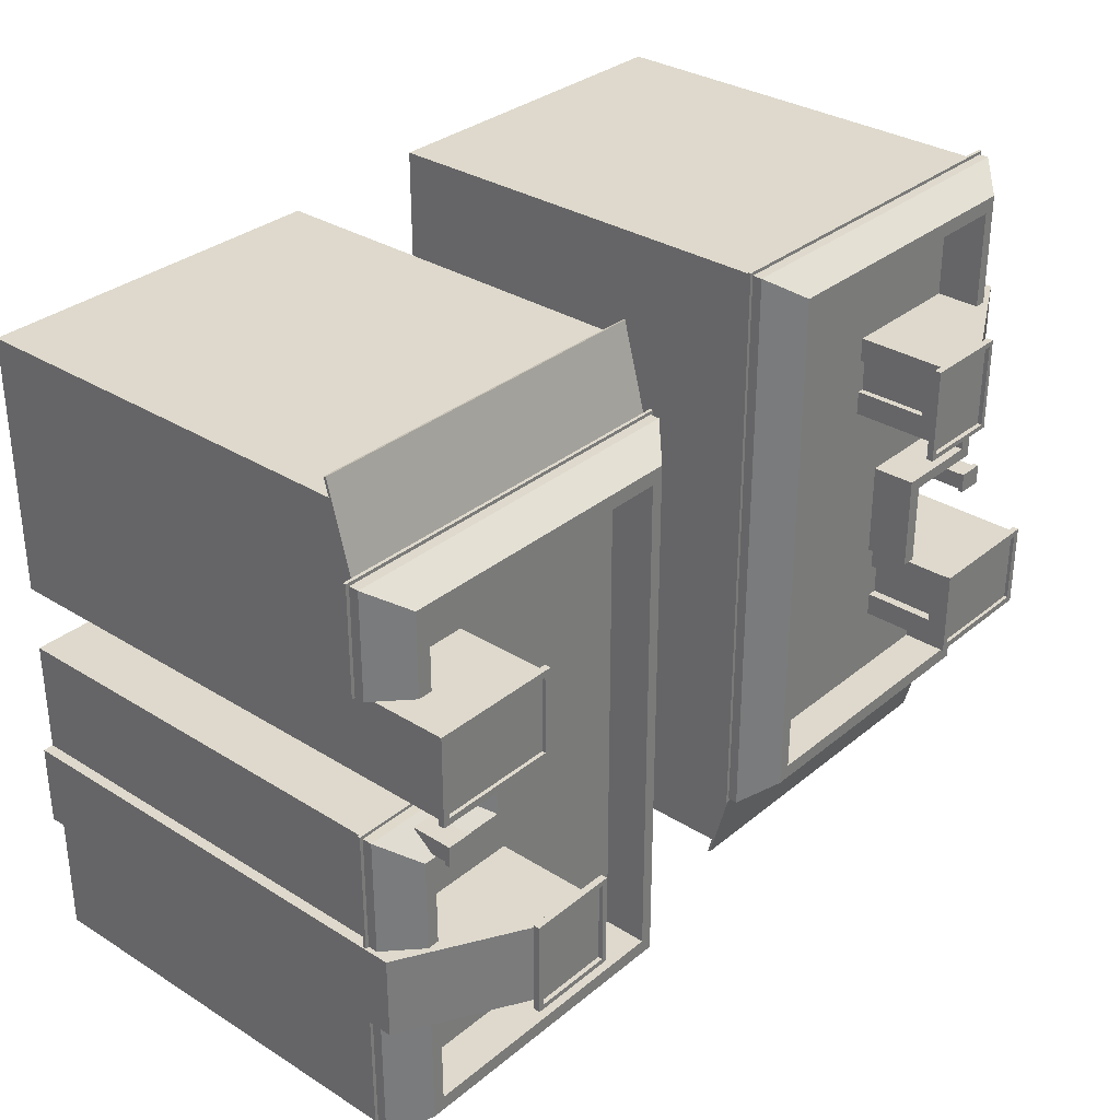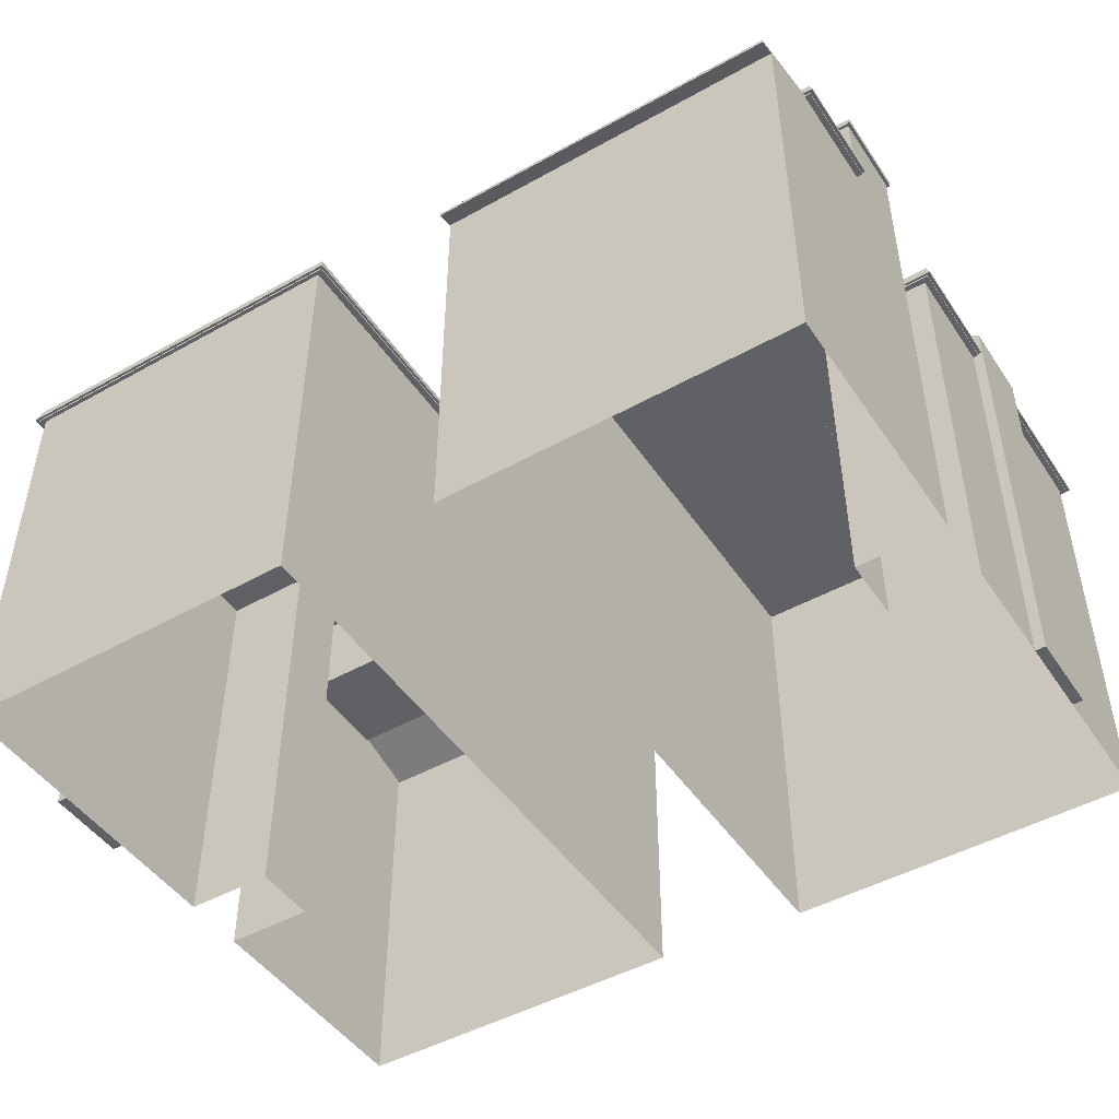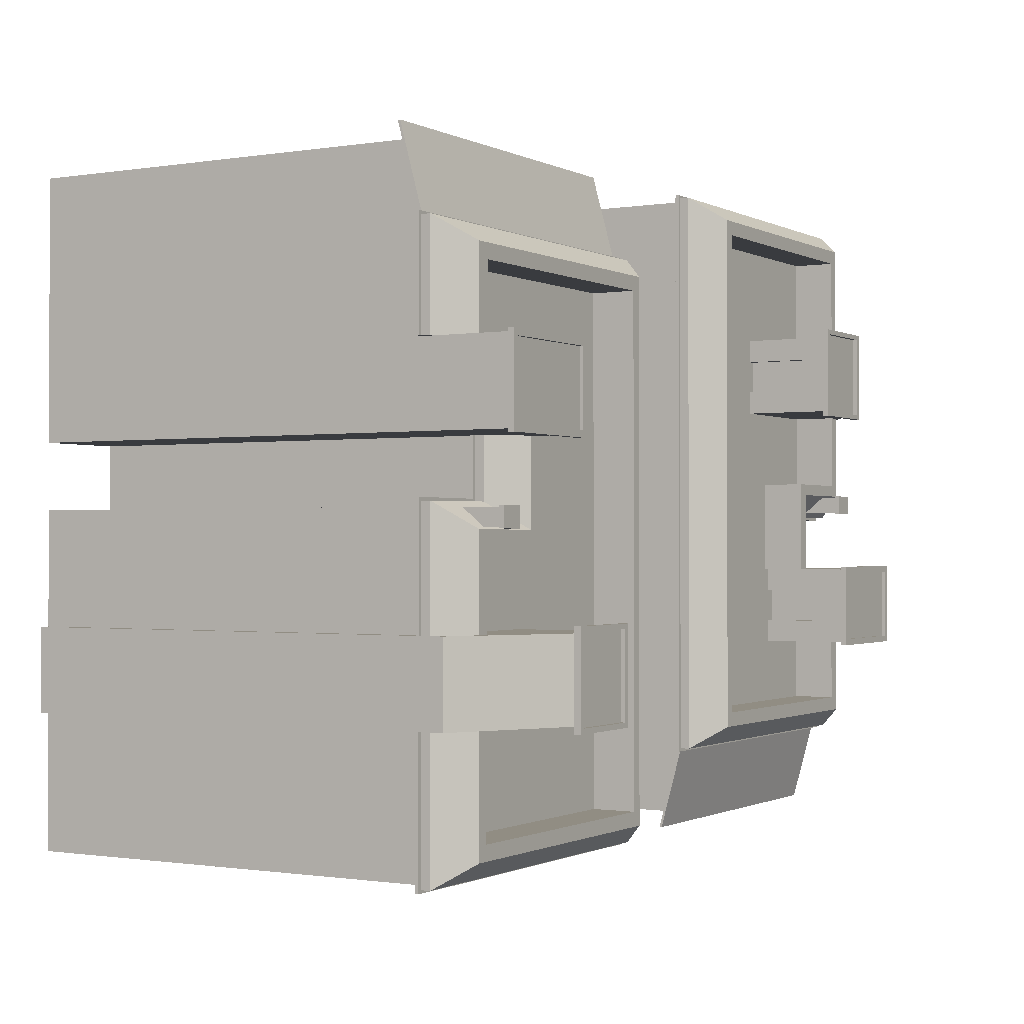
<metadata>
{"format":"obj","ext":"obj","renderer":"f3d","projection":"perspective","resolution":1024,"background":"white","views":[{"elev":32.1,"azim":131.2,"up":"+Z"},{"elev":-47.2,"azim":-147.7,"up":"+Y"},{"elev":-0.9,"azim":120.5,"up":"+Z"}]}
</metadata>
<code>
g default
v 166.2 209.3 -104.7
v 166.2 231.2 -104.7
v 189.5 210.1 -85.06
v 189.5 211.7 -85.06
v 187.8 211.7 -86.66
v 187.8 216.5 -86.66
v 172.1 231.2 -98.72
v 121.2 209.3 -104.7
v 121.2 231.2 -104.7
v 128.3 231.2 -98.72
v 144 216.5 -86.32
v 144 211.7 -86.32
v 145.7 211.7 -85.06
v 145.7 210.1 -85.06
v 5.967 211.7 36.93
v 5.967 210.1 36.93
v 7.629 211.7 35.33
v 7.629 216.5 35.33
v 23.34 231.2 24.59
v 165 209.3 17.29
v 29.24 209.3 17.29
v 29.24 231.2 17.29
v 165 231.2 17.29
v 189.5 210.1 36.93
v 189.5 211.7 36.93
v 187.8 211.7 35.33
v 187.8 216.5 35.33
v 172.1 231.2 24.59
v 187.8 216.5 -16.37
v 187.8 211.7 -16.37
v 172.1 231.2 -16.37
v 165 231.2 -16.37
v 189.5 211.7 -16.37
v 189.5 210.1 -16.37
v 165 209.3 -16.37
v 5.967 211.7 -253.3
v 5.967 210.1 -253.3
v 7.629 211.7 -251.7
v 7.629 216.5 -251.7
v 23.34 231.2 -241
v 166.2 209.3 -233.6
v 29.24 209.3 -233.6
v 29.24 231.2 -233.6
v 166.2 231.2 -233.6
v 189.5 210.1 -253.3
v 189.5 211.7 -253.3
v 187.8 211.7 -251.7
v 187.8 216.5 -251.7
v 172.1 231.2 -241
v 166.2 209.3 -233.6
v 29.24 209.3 -233.6
v 29.24 209.3 17.29
v 165 209.3 17.29
v 187.8 210.1 -16.37
v 187.8 210.1 35.73
v 7.167 210.1 35.73
v 7.167 210.1 -252.1
v 187.8 210.1 -252.1
v 187.8 210.1 -86.26
v 144.3 210.1 -86.1
v 121.2 209.3 -104.7
v 166.2 209.3 -104.7
v 187.8 209.2 -16.37
v 187.8 209.2 35.73
v 7.167 209.2 35.73
v 7.167 209.2 -252.1
v 187.8 209.2 -252.1
v 187.8 209.2 -86.26
v 144.3 209.2 -86.1
v 184.8 209.2 -16.37
v 184.8 209.2 32.93
v 10.51 209.2 32.93
v 10.51 209.2 -249.3
v 185 209.2 -249.3
v 185 209.2 -89.05
v 140.7 209.2 -88.92
v 121.2 209.3 -56.94
v 121.2 231.2 -56.94
v 128.3 231.2 -56.94
v 144 216.5 -56.94
v 144 211.7 -56.94
v 145.7 211.7 -56.94
v 145.7 210.1 -56.94
v 144.3 210.1 -56.94
v 144.3 209.2 -56.94
v 140.7 209.2 -56.94
v 125 209.3 -56.94
v 125 231.2 -56.94
v 172.1 211.7 -16.37
v 165 211.7 -16.37
v 10.47 0 68.74
v 185 0 68.74
v 10.47 0 -56.94
v 185 0 -56.94
v 10.47 200.3 68.74
v 185 200.3 68.74
v 185 209.3 -56.94
v 10.47 209.3 -56.94
v 185 209.3 -16.37
v 10.47 209.3 -16.37
v 125 209.3 -16.37
v 125 209.3 -56.94
v 125 253.8 -16.37
v 125 253.8 -56.94
v 185 253.8 -16.37
v 185 253.8 -56.94
v 123.5 253.8 -14.87
v 123.5 253.8 -58.44
v 186.5 253.8 -14.87
v 186.5 253.8 -58.44
v 123.5 256.9 -14.87
v 123.5 256.9 -58.44
v 186.5 256.9 -14.87
v 186.5 256.9 -58.44
v 10.47 209.3 35.33
v 185 209.3 35.33
v 141.1 0 -56.94
v 141.1 209.3 -56.94
v 141.1 0 -89.05
v 10.47 0 -89.05
v 141.1 209.3 -89.05
v 10.47 209.3 -89.05
v 125 209.3 -89.05
v 141.1 0 -250.2
v 10.47 0 -250.2
v 141.1 209.3 -250.2
v 10.47 209.3 -250.2
v 125 209.3 -250.2
v 185 0 -89.05
v 185 0 -250.2
v 185 209.3 -89.05
v 185 209.3 -250.2
v 10.47 201.4 69.05
v 185 201.4 69.05
v 185 210.4 35.63
v 10.47 210.4 35.63
v 10.47 198 77.12
v 185 198 77.12
v 185 199.2 77.42
v 10.47 199.2 77.42
v 125 209.3 -28.07
v 125 209.3 -45.23
v 125 245.9 -28.07
v 125 245.9 -45.23
v 129.7 209.3 -28.07
v 129.7 209.3 -45.23
v 129.7 245.9 -28.07
v 129.7 245.9 -45.23
v 125 209.3 -16.37
v 125 209.3 -16.37
v 126.8 256.9 -18.17
v 126.8 256.9 -55.14
v 183.2 256.9 -18.17
v 183.2 256.9 -55.14
v 126.8 255.2 -18.17
v 126.8 255.2 -55.14
v 183.2 255.2 -18.17
v 183.2 255.2 -55.14
v 155 218.3 -89.12
v 166.6 218.3 -89.12
v 155 238.1 -89.12
v 166.6 238.1 -89.12
v 155 238.1 -97.63
v 166.6 238.1 -97.63
v 155 218.3 -97.63
v 166.6 218.3 -97.63
v 154.2 238.1 -88.32
v 167.4 238.1 -88.32
v 167.4 238.1 -98.43
v 154.2 238.1 -98.43
v 154.2 240.6 -88.32
v 167.4 240.6 -88.32
v 167.4 240.6 -98.43
v 154.2 240.6 -98.43
v 185 -1.5e-05 -144
v 190.1 -1.5e-05 -144
v 130.7 256.9 -144
v 130.7 256.9 -184.6
v 185 -1.5e-05 -184.6
v 190.1 -1.5e-05 -184.6
v 190.1 224.2 -184.6
v 190.1 224.2 -144
v 130.7 209.2 -144
v 130.7 209.2 -184.6
v 190.1 209.2 -144
v 185 209.2 -144
v 185 209.2 -184.6
v 190.1 209.2 -184.6
v 101.1 256.9 -144
v 101.1 256.9 -184.6
v 101.1 209.2 -184.6
v 101.1 209.2 -144
v 101.1 245.9 -172.7
v 101.1 245.9 -155.9
v 101.1 209.2 -172.7
v 101.1 209.2 -155.9
v 104.4 245.9 -172.7
v 104.4 245.9 -155.9
v 104.4 209.2 -172.7
v 104.4 209.2 -155.9
v 135 256.9 -140.8
v 135 256.9 -187.8
v 90.88 256.9 -187.8
v 90.88 256.9 -140.8
v 135 260.2 -140.8
v 135 260.2 -187.8
v 90.88 260.2 -187.8
v 90.88 260.2 -140.8
v 132.5 260.2 -143.3
v 132.5 260.2 -185.3
v 93.38 260.2 -185.3
v 93.38 260.2 -143.3
v 132.5 258 -143.3
v 132.5 258 -185.3
v 93.38 258 -185.3
v 93.38 258 -143.3
g korean_house_01_low3
f 1 8 9 2
f 13 14 3 4
f 5 12 13 4
f 11 12 5 6
f 10 11 6 7
f 47 5 4 46
f 46 4 3 45
f 16 15 36 37
f 15 17 38 36
f 18 19 40 39
f 20 21 22 23
f 16 24 25 15
f 26 17 15 25
f 17 26 27 18
f 18 27 28 19
f 30 26 25 33
f 33 25 24 34
f 28 27 29 31
f 27 26 30 29
f 22 21 42 43
f 23 32 90 35 20
f 23 28 31 32
f 41 44 43 42
f 37 36 46 45
f 47 46 36 38
f 38 39 48 47
f 39 40 49 48
f 48 49 7 6
f 47 48 6 5
f 44 41 1 2
f 18 39 38 17
f 41 42 51 50
f 42 21 52 51
f 21 20 53 52
f 34 24 55 54
f 24 16 56 55
f 16 37 57 56
f 37 45 58 57
f 45 3 59 58
f 3 14 60 59
f 8 1 62 61
f 1 41 50 62
f 54 55 64 63
f 55 56 65 64
f 56 57 66 65
f 57 58 67 66
f 58 59 68 67
f 59 60 69 68
f 64 71 70 63
f 65 72 71 64
f 66 73 72 65
f 74 73 66 67
f 75 74 67 68
f 76 75 68 69
f 9 8 77 78
f 10 9 78 79
f 11 10 79 80
f 12 11 80 81
f 13 12 81 82
f 14 13 82 83
f 60 14 83 84
f 69 60 84 85
f 76 69 85 86
f 78 77 87 88
f 89 90 32 31
f 30 33 34 54
f 30 89 31 29
f 30 54 63 70 89
f 70 35 90 89
f 7 2 9 10
f 49 44 2 7
f 49 40 43 44
f 43 40 19 22
f 22 19 28 23
f 95 91 92 96
f 97 94 117 118
f 92 94 97 99 116 96
f 93 91 95 115 100 98
f 100 150 102 98
f 156 155 157 158
f 146 145 147 148
f 149 99 105 103
f 99 97 106 105
f 97 118 102 104 106
f 104 103 107 108
f 103 105 109 107
f 105 106 110 109
f 106 104 108 110
f 108 107 111 112
f 107 109 113 111
f 109 110 114 113
f 110 108 112 114
f 133 134 135 136
f 116 99 100 115
f 124 125 127 128 126
f 120 93 98 122
f 121 118 117 119
f 98 102 123 122
f 102 118 121 123
f 125 120 122 127
f 130 132 131 129
f 122 123 128 127
f 123 121 126 128
f 130 124 126 132
f 129 131 121 119
f 126 121 131 132
f 137 138 139 140
f 96 116 135 134
f 116 115 136 135
f 115 95 133 136
f 95 96 138 137
f 96 134 139 138
f 134 133 140 139
f 133 95 137 140
f 101 103 143 141
f 103 104 144 143
f 104 102 142 144
f 142 141 145 146
f 141 143 147 145
f 143 144 148 147
f 144 142 146 148
f 112 111 151 152
f 111 113 153 151
f 113 114 154 153
f 114 112 152 154
f 152 151 155 156
f 151 153 157 155
f 153 154 158 157
f 154 152 156 158
f 159 160 162 161
f 171 172 173 174
f 163 164 166 165
f 160 166 164 162
f 165 159 161 163
f 161 162 168 167
f 162 164 169 168
f 164 163 170 169
f 163 161 167 170
f 167 168 172 171
f 168 169 173 172
f 169 170 174 173
f 170 167 171 174
f 175 176 185 186
f 187 188 180 179
f 179 180 176 175
f 176 180 188 185
f 178 177 182 181
f 185 188 181 182
f 177 183 185 182
f 188 184 178 181
f 177 178 190 189
f 178 184 191 190
f 183 177 189 192
f 198 197 199 200
f 189 190 193 194
f 190 191 195 193
f 192 189 194 196
f 194 193 197 198
f 193 195 199 197
f 196 194 198 200
f 213 214 215 216
f 201 204 203 202
f 201 202 206 205
f 202 203 207 206
f 203 204 208 207
f 204 201 205 208
f 205 206 210 209
f 206 207 211 210
f 207 208 212 211
f 208 205 209 212
f 209 210 214 213
f 210 211 215 214
f 211 212 216 215
f 212 209 213 216
g default
v -220.2 209.3 -71.17
v -220.2 231.2 -71.17
v -243.4 210.1 -90.8
v -243.4 211.7 -90.8
v -241.8 211.7 -89.2
v -241.8 216.5 -89.2
v -226.1 231.2 -77.14
v -175.1 209.3 -71.17
v -175.1 231.2 -71.17
v -182.2 231.2 -77.14
v -197.9 216.5 -89.54
v -197.9 211.7 -89.54
v -199.6 211.7 -90.8
v -199.6 210.1 -90.8
v -59.89 211.7 -212.8
v -59.89 210.1 -212.8
v -61.56 211.7 -211.2
v -61.56 216.5 -211.2
v -77.26 231.2 -200.5
v -219 209.3 -193.2
v -83.17 209.3 -193.2
v -83.17 231.2 -193.2
v -219 231.2 -193.2
v -243.4 210.1 -212.8
v -243.4 211.7 -212.8
v -241.8 211.7 -211.2
v -241.8 216.5 -211.2
v -226.1 231.2 -200.5
v -241.8 216.5 -159.5
v -241.8 211.7 -159.5
v -226.1 231.2 -159.5
v -219 231.2 -159.5
v -243.4 211.7 -159.5
v -243.4 210.1 -159.5
v -219 209.3 -159.5
v -59.89 211.7 77.42
v -59.89 210.1 77.42
v -61.56 211.7 75.82
v -61.56 216.5 75.82
v -77.26 231.2 65.09
v -220.2 209.3 57.79
v -83.17 209.3 57.79
v -83.17 231.2 57.79
v -220.2 231.2 57.79
v -243.4 210.1 77.42
v -243.4 211.7 77.42
v -241.8 211.7 75.82
v -241.8 216.5 75.82
v -226.1 231.2 65.09
v -220.2 209.3 57.79
v -83.17 209.3 57.79
v -83.17 209.3 -193.2
v -219 209.3 -193.2
v -241.8 210.1 -159.5
v -241.8 210.1 -211.6
v -61.09 210.1 -211.6
v -61.09 210.1 76.22
v -241.8 210.1 76.22
v -241.8 210.1 -89.6
v -198.2 210.1 -89.76
v -175.1 209.3 -71.17
v -220.2 209.3 -71.17
v -241.8 209.2 -159.5
v -241.8 209.2 -211.6
v -61.09 209.2 -211.6
v -61.09 209.2 76.22
v -241.8 209.2 76.22
v -241.8 209.2 -89.6
v -198.2 209.2 -89.76
v -238.7 209.2 -159.5
v -238.7 209.2 -208.8
v -64.44 209.2 -208.8
v -64.44 209.2 73.43
v -238.9 209.2 73.43
v -238.9 209.2 -86.81
v -194.6 209.2 -86.94
v -175.1 209.3 -118.9
v -175.1 231.2 -118.9
v -182.2 231.2 -118.9
v -197.9 216.5 -118.9
v -197.9 211.7 -118.9
v -199.6 211.7 -118.9
v -199.6 210.1 -118.9
v -198.2 210.1 -118.9
v -198.2 209.2 -118.9
v -194.6 209.2 -118.9
v -178.9 209.3 -118.9
v -178.9 231.2 -118.9
v -226.1 211.7 -159.5
v -219 211.7 -159.5
v -64.39 0 -244.6
v -238.9 0 -244.6
v -64.39 0 -118.9
v -238.9 0 -118.9
v -64.39 200.3 -244.6
v -238.9 200.3 -244.6
v -238.9 209.3 -118.9
v -64.39 209.3 -118.9
v -238.9 209.3 -159.5
v -64.39 209.3 -159.5
v -178.9 209.3 -159.5
v -178.9 209.3 -118.9
v -178.9 253.8 -159.5
v -178.9 253.8 -118.9
v -238.9 253.8 -159.5
v -238.9 253.8 -118.9
v -177.4 253.8 -161
v -177.4 253.8 -117.4
v -240.4 253.8 -161
v -240.4 253.8 -117.4
v -177.4 256.9 -161
v -177.4 256.9 -117.4
v -240.4 256.9 -161
v -240.4 256.9 -117.4
v -64.39 209.3 -211.2
v -238.9 209.3 -211.2
v -195.1 0 -118.9
v -195.1 209.3 -118.9
v -195.1 0 -86.81
v -64.39 0 -86.81
v -195.1 209.3 -86.81
v -64.39 209.3 -86.81
v -178.9 209.3 -86.81
v -195.1 0 74.33
v -64.39 0 74.33
v -195.1 209.3 74.33
v -64.39 209.3 74.33
v -178.9 209.3 74.33
v -238.9 0 -86.81
v -238.9 0 74.33
v -238.9 209.3 -86.81
v -238.9 209.3 74.33
v -64.39 201.4 -244.9
v -238.9 201.4 -244.9
v -238.9 210.4 -211.5
v -64.39 210.4 -211.5
v -64.39 198 -253
v -238.9 198 -253
v -238.9 199.2 -253.3
v -64.39 199.2 -253.3
v -178.9 209.3 -147.8
v -178.9 209.3 -130.6
v -178.9 245.9 -147.8
v -178.9 245.9 -130.6
v -183.6 209.3 -147.8
v -183.6 209.3 -130.6
v -183.6 245.9 -147.8
v -183.6 245.9 -130.6
v -178.9 209.3 -159.5
v -178.9 209.3 -159.5
v -180.7 256.9 -157.7
v -180.7 256.9 -120.7
v -237.1 256.9 -157.7
v -237.1 256.9 -120.7
v -180.7 255.2 -157.7
v -180.7 255.2 -120.7
v -237.1 255.2 -157.7
v -237.1 255.2 -120.7
v -209 218.3 -86.74
v -220.5 218.3 -86.74
v -209 238.1 -86.74
v -220.5 238.1 -86.74
v -209 238.1 -78.23
v -220.5 238.1 -78.23
v -209 218.3 -78.23
v -220.5 218.3 -78.23
v -208.2 238.1 -87.54
v -221.3 238.1 -87.54
v -221.3 238.1 -77.43
v -208.2 238.1 -77.43
v -208.2 240.6 -87.54
v -221.3 240.6 -87.54
v -221.3 240.6 -77.43
v -208.2 240.6 -77.43
v -238.9 -1.5e-05 -31.84
v -244 -1.5e-05 -31.84
v -184.6 256.9 -31.84
v -184.6 256.9 8.735
v -238.9 -1.5e-05 8.735
v -244 -1.5e-05 8.735
v -244 224.2 8.735
v -244 224.2 -31.84
v -184.6 209.2 -31.84
v -184.6 209.2 8.735
v -244 209.2 -31.84
v -238.9 209.2 -31.84
v -238.9 209.2 8.735
v -244 209.2 8.735
v -155 256.9 -31.84
v -155 256.9 8.735
v -155 209.2 8.735
v -155 209.2 -31.84
v -155 245.9 -3.133
v -155 245.9 -19.97
v -155 209.2 -3.133
v -155 209.2 -19.97
v -158.3 245.9 -3.133
v -158.3 245.9 -19.97
v -158.3 209.2 -3.133
v -158.3 209.2 -19.97
v -189 256.9 -35.04
v -189 256.9 11.94
v -144.8 256.9 11.94
v -144.8 256.9 -35.04
v -189 260.2 -35.04
v -189 260.2 11.94
v -144.8 260.2 11.94
v -144.8 260.2 -35.04
v -186.5 260.2 -32.54
v -186.5 260.2 9.437
v -147.3 260.2 9.437
v -147.3 260.2 -32.54
v -186.5 258 -32.54
v -186.5 258 9.437
v -147.3 258 9.437
v -147.3 258 -32.54
g korean_house_01_low4
f 217 224 225 218
f 229 230 219 220
f 221 228 229 220
f 227 228 221 222
f 226 227 222 223
f 263 221 220 262
f 262 220 219 261
f 232 231 252 253
f 231 233 254 252
f 234 235 256 255
f 236 237 238 239
f 232 240 241 231
f 242 233 231 241
f 233 242 243 234
f 234 243 244 235
f 246 242 241 249
f 249 241 240 250
f 244 243 245 247
f 243 242 246 245
f 238 237 258 259
f 239 248 306 251 236
f 239 244 247 248
f 257 260 259 258
f 253 252 262 261
f 263 262 252 254
f 254 255 264 263
f 255 256 265 264
f 264 265 223 222
f 263 264 222 221
f 260 257 217 218
f 234 255 254 233
f 257 258 267 266
f 258 237 268 267
f 237 236 269 268
f 250 240 271 270
f 240 232 272 271
f 232 253 273 272
f 253 261 274 273
f 261 219 275 274
f 219 230 276 275
f 224 217 278 277
f 217 257 266 278
f 270 271 280 279
f 271 272 281 280
f 272 273 282 281
f 273 274 283 282
f 274 275 284 283
f 275 276 285 284
f 280 287 286 279
f 281 288 287 280
f 282 289 288 281
f 290 289 282 283
f 291 290 283 284
f 292 291 284 285
f 225 224 293 294
f 226 225 294 295
f 227 226 295 296
f 228 227 296 297
f 229 228 297 298
f 230 229 298 299
f 276 230 299 300
f 285 276 300 301
f 292 285 301 302
f 294 293 303 304
f 305 306 248 247
f 246 249 250 270
f 246 305 247 245
f 246 270 279 286 305
f 286 251 306 305
f 223 218 225 226
f 265 260 218 223
f 265 256 259 260
f 259 256 235 238
f 238 235 244 239
f 311 307 308 312
f 313 310 333 334
f 308 310 313 315 332 312
f 309 307 311 331 316 314
f 316 366 318 314
f 372 371 373 374
f 362 361 363 364
f 365 315 321 319
f 315 313 322 321
f 313 334 318 320 322
f 320 319 323 324
f 319 321 325 323
f 321 322 326 325
f 322 320 324 326
f 324 323 327 328
f 323 325 329 327
f 325 326 330 329
f 326 324 328 330
f 349 350 351 352
f 332 315 316 331
f 340 341 343 344 342
f 336 309 314 338
f 337 334 333 335
f 314 318 339 338
f 318 334 337 339
f 341 336 338 343
f 346 348 347 345
f 338 339 344 343
f 339 337 342 344
f 346 340 342 348
f 345 347 337 335
f 342 337 347 348
f 353 354 355 356
f 312 332 351 350
f 332 331 352 351
f 331 311 349 352
f 311 312 354 353
f 312 350 355 354
f 350 349 356 355
f 349 311 353 356
f 317 319 359 357
f 319 320 360 359
f 320 318 358 360
f 358 357 361 362
f 357 359 363 361
f 359 360 364 363
f 360 358 362 364
f 328 327 367 368
f 327 329 369 367
f 329 330 370 369
f 330 328 368 370
f 368 367 371 372
f 367 369 373 371
f 369 370 374 373
f 370 368 372 374
f 375 376 378 377
f 387 388 389 390
f 379 380 382 381
f 376 382 380 378
f 381 375 377 379
f 377 378 384 383
f 378 380 385 384
f 380 379 386 385
f 379 377 383 386
f 383 384 388 387
f 384 385 389 388
f 385 386 390 389
f 386 383 387 390
f 391 392 401 402
f 403 404 396 395
f 395 396 392 391
f 392 396 404 401
f 394 393 398 397
f 401 404 397 398
f 393 399 401 398
f 404 400 394 397
f 393 394 406 405
f 394 400 407 406
f 399 393 405 408
f 414 413 415 416
f 405 406 409 410
f 406 407 411 409
f 408 405 410 412
f 410 409 413 414
f 409 411 415 413
f 412 410 414 416
f 429 430 431 432
f 417 420 419 418
f 417 418 422 421
f 418 419 423 422
f 419 420 424 423
f 420 417 421 424
f 421 422 426 425
f 422 423 427 426
f 423 424 428 427
f 424 421 425 428
f 425 426 430 429
f 426 427 431 430
f 427 428 432 431
f 428 425 429 432

</code>
